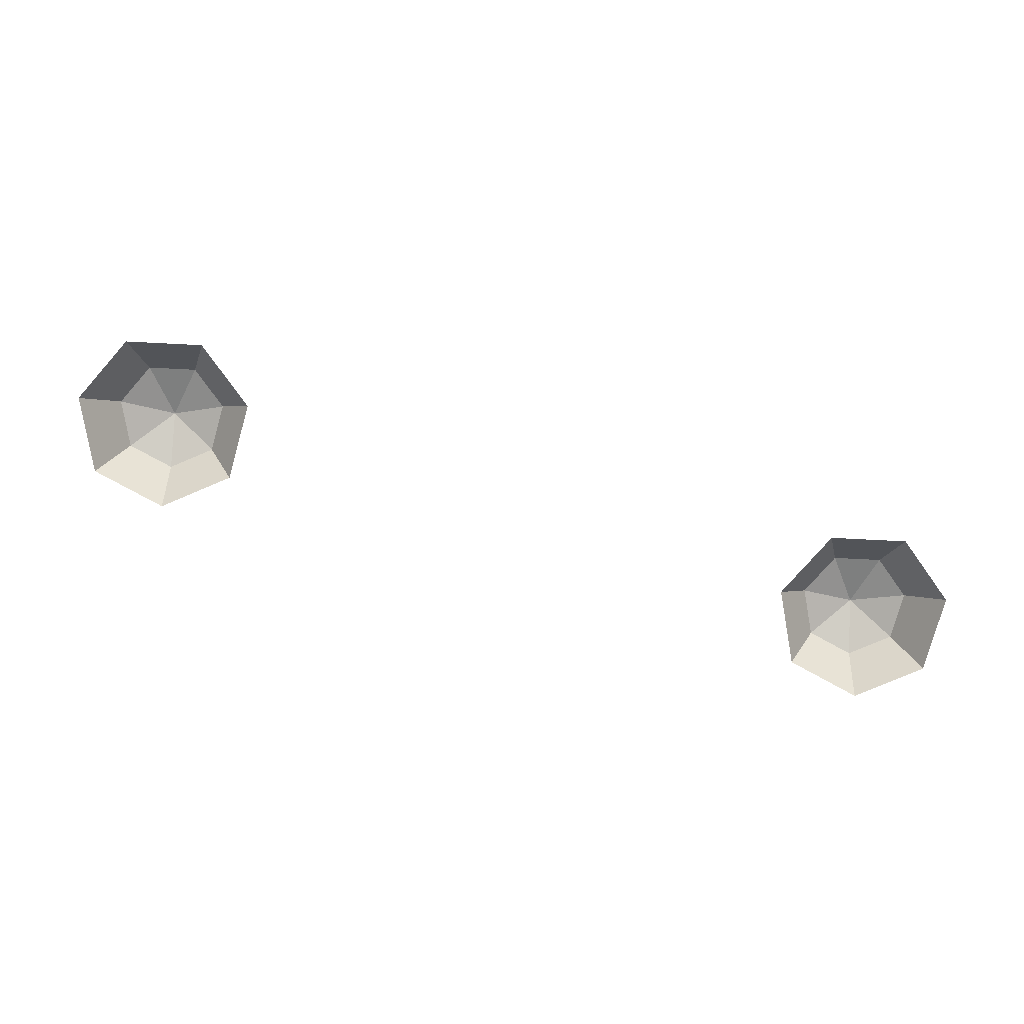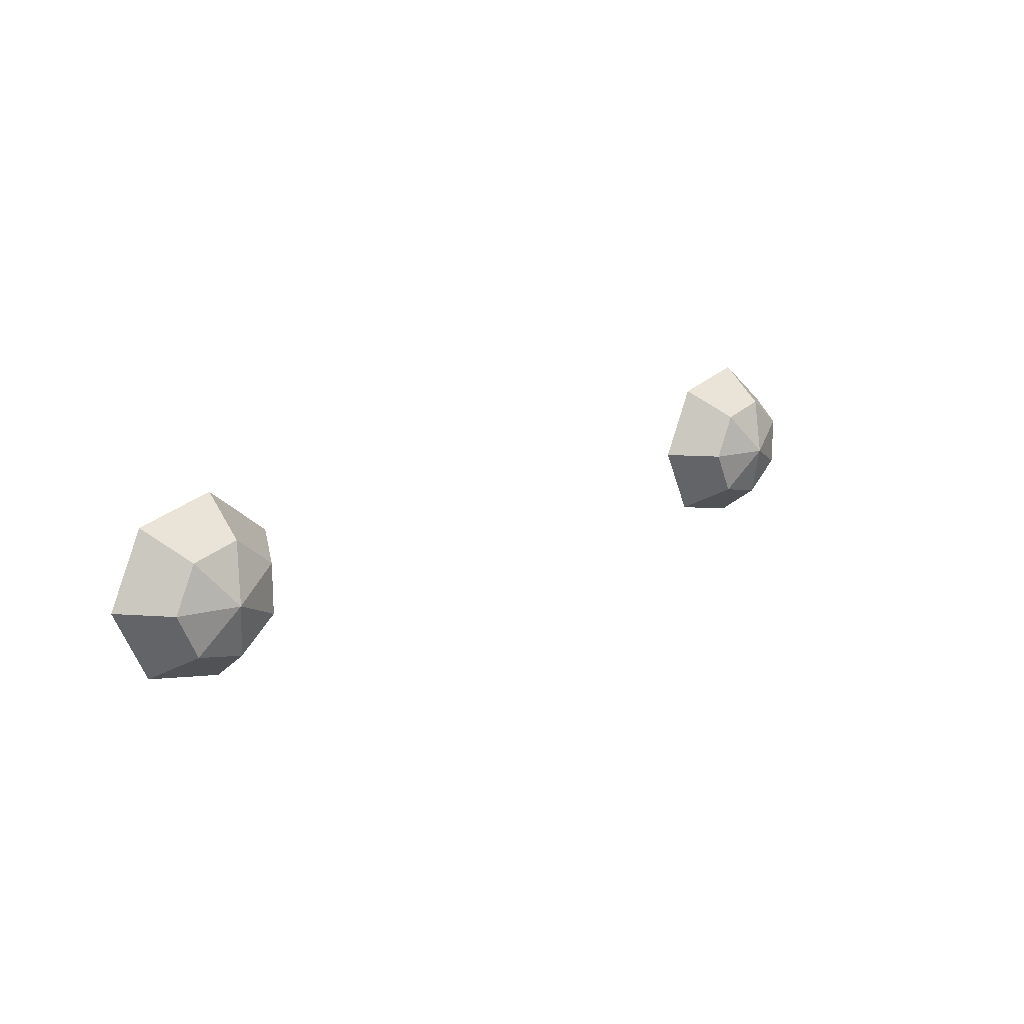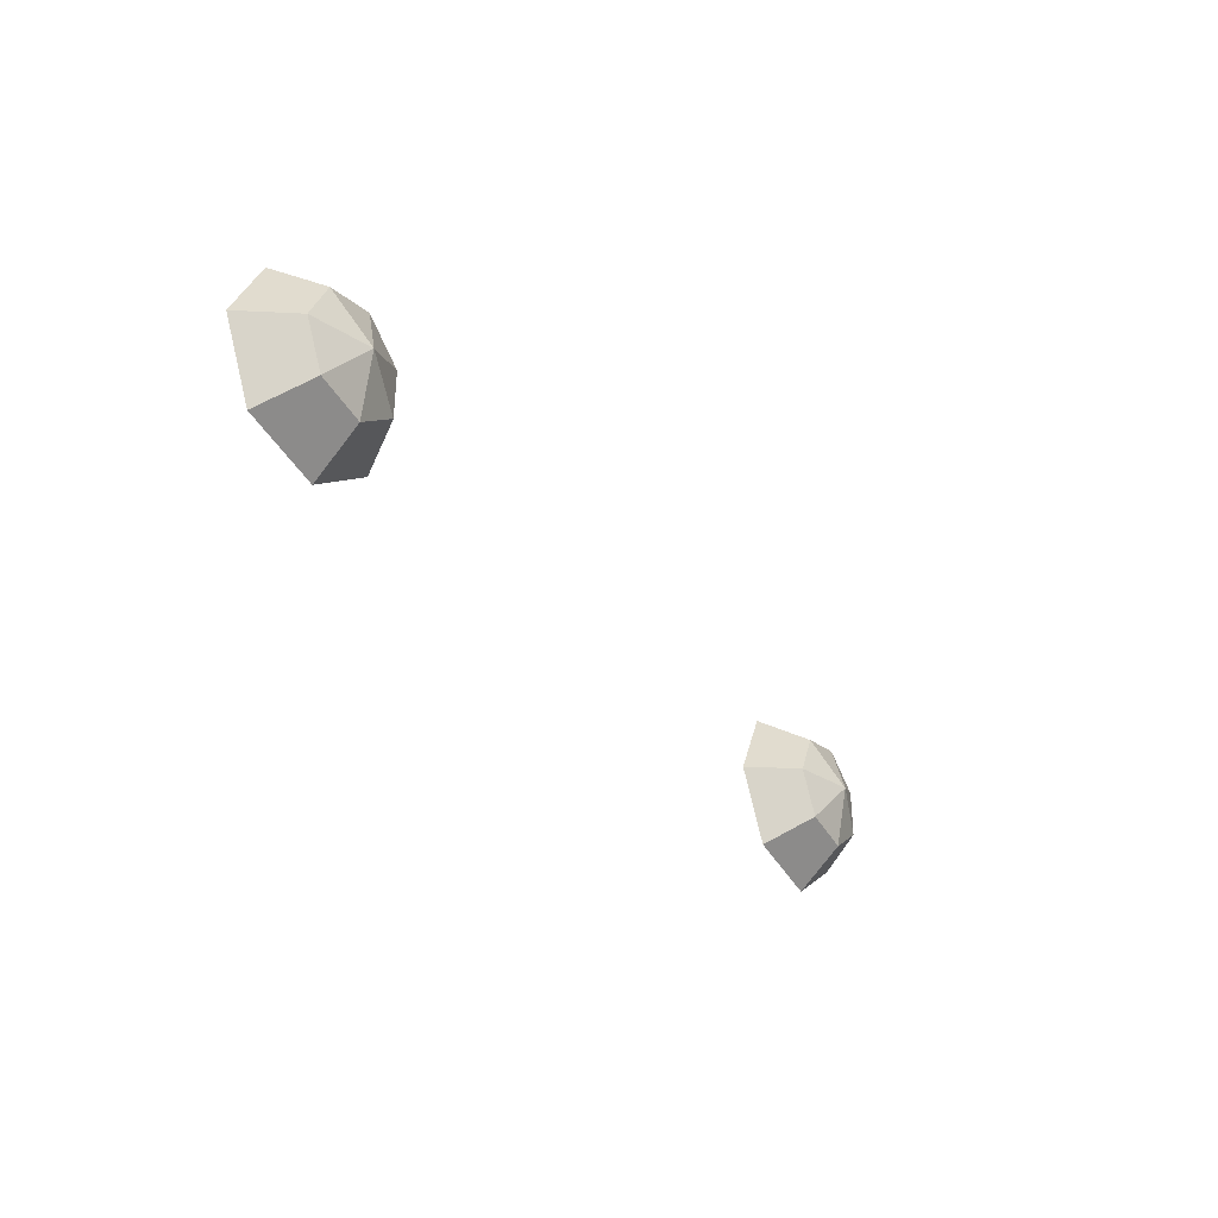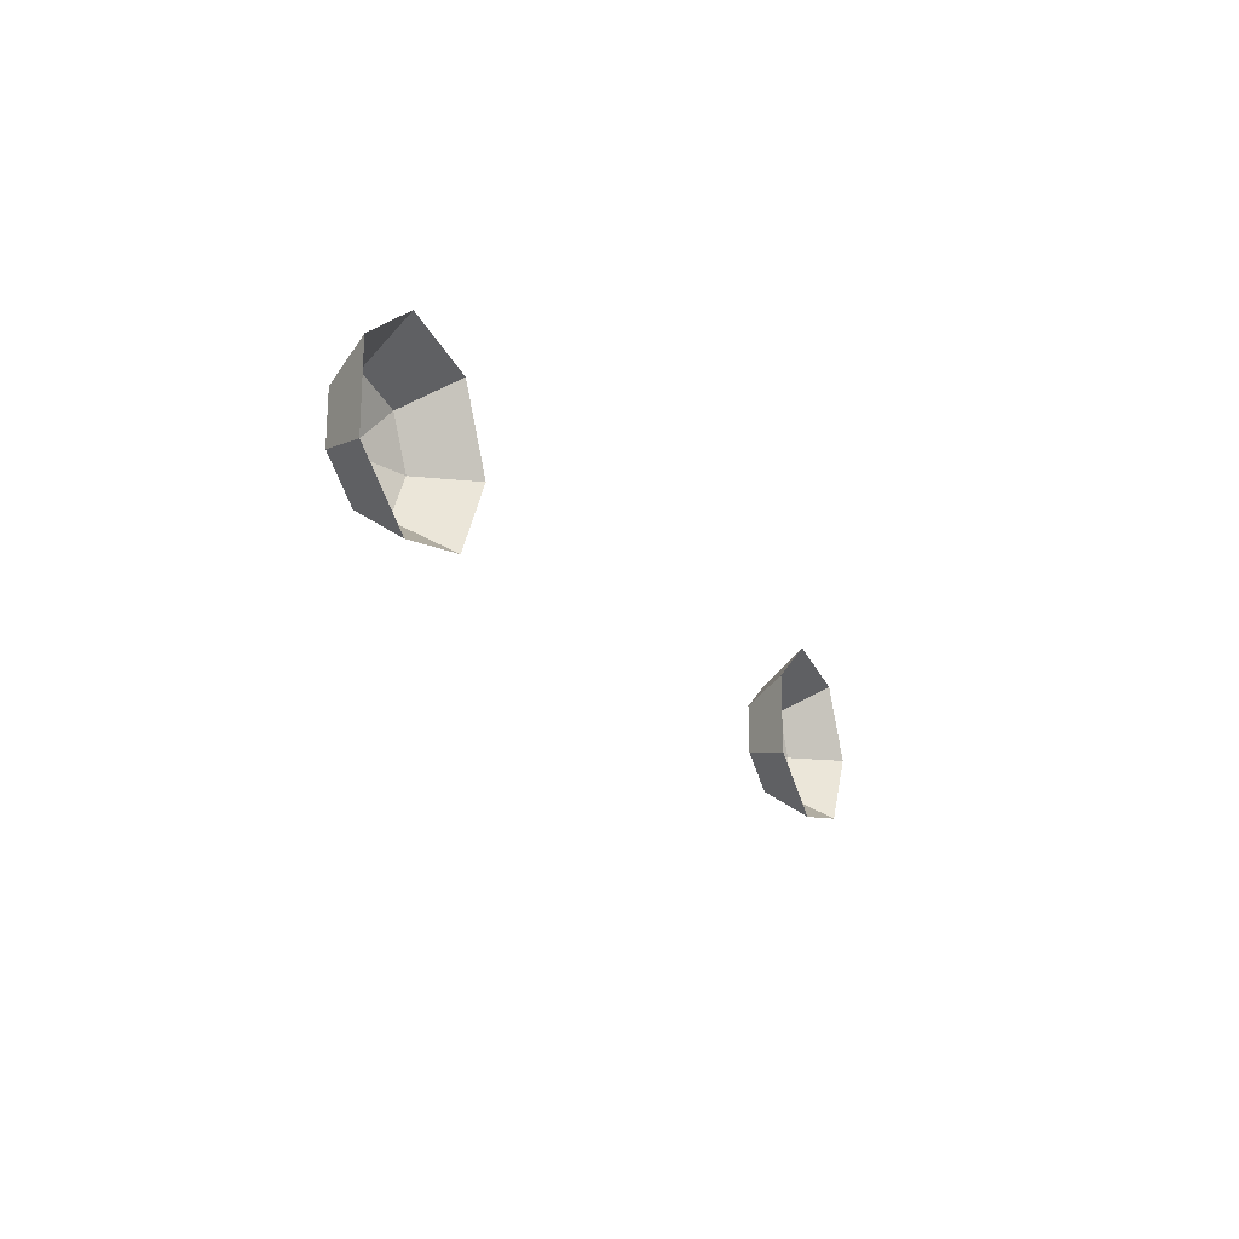
<metadata>
{"format":"obj","ext":"obj","renderer":"f3d","projection":"perspective","resolution":1024,"background":"white","views":[{"elev":-79.5,"azim":-15.7,"up":"+Z"},{"elev":16.3,"azim":-46.2,"up":"+Y"},{"elev":-35.0,"azim":-57.7,"up":"+Y"},{"elev":-21.0,"azim":115.5,"up":"+Y"}]}
</metadata>
<code>
o vehicle.002
v 0.499 -0.1647 3.823
v 0.4715 -0.1302 3.763
v 0.5593 -0.1509 3.823
v 0.5691 -0.108 3.763
v 0.6077 -0.1895 3.823
v 0.6474 -0.1704 3.763
v 0.6077 -0.2514 3.823
v 0.6474 -0.2705 3.763
v 0.5593 -0.2899 3.823
v 0.5691 -0.3329 3.763
v 0.5434 -0.2204 3.847
v 0.499 -0.2762 3.823
v 0.4715 -0.3106 3.763
v 0.4721 -0.2204 3.823
v 0.4281 -0.2204 3.763
v 1.478 -0.1647 3.823
v 1.45 -0.1302 3.763
v 1.538 -0.1509 3.823
v 1.548 -0.108 3.763
v 1.586 -0.1895 3.823
v 1.626 -0.1704 3.763
v 1.586 -0.2514 3.823
v 1.626 -0.2705 3.763
v 1.538 -0.2899 3.823
v 1.548 -0.3329 3.763
v 1.522 -0.2204 3.847
v 1.478 -0.2762 3.823
v 1.45 -0.3106 3.763
v 1.451 -0.2204 3.823
v 1.407 -0.2204 3.763
f 1 4 2
f 3 6 4
f 5 8 6
f 7 10 8
f 9 13 10
f 13 14 15
f 14 2 15
f 14 11 1
f 1 11 3
f 3 11 5
f 5 11 7
f 7 11 9
f 9 11 12
f 12 11 14
f 16 19 17
f 18 21 19
f 21 22 23
f 22 25 23
f 24 28 25
f 27 30 28
f 29 17 30
f 29 26 16
f 16 26 18
f 18 26 20
f 20 26 22
f 22 26 24
f 24 26 27
f 27 26 29
f 1 3 4
f 3 5 6
f 5 7 8
f 7 9 10
f 9 12 13
f 13 12 14
f 14 1 2
f 16 18 19
f 18 20 21
f 21 20 22
f 22 24 25
f 24 27 28
f 27 29 30
f 29 16 17

</code>
